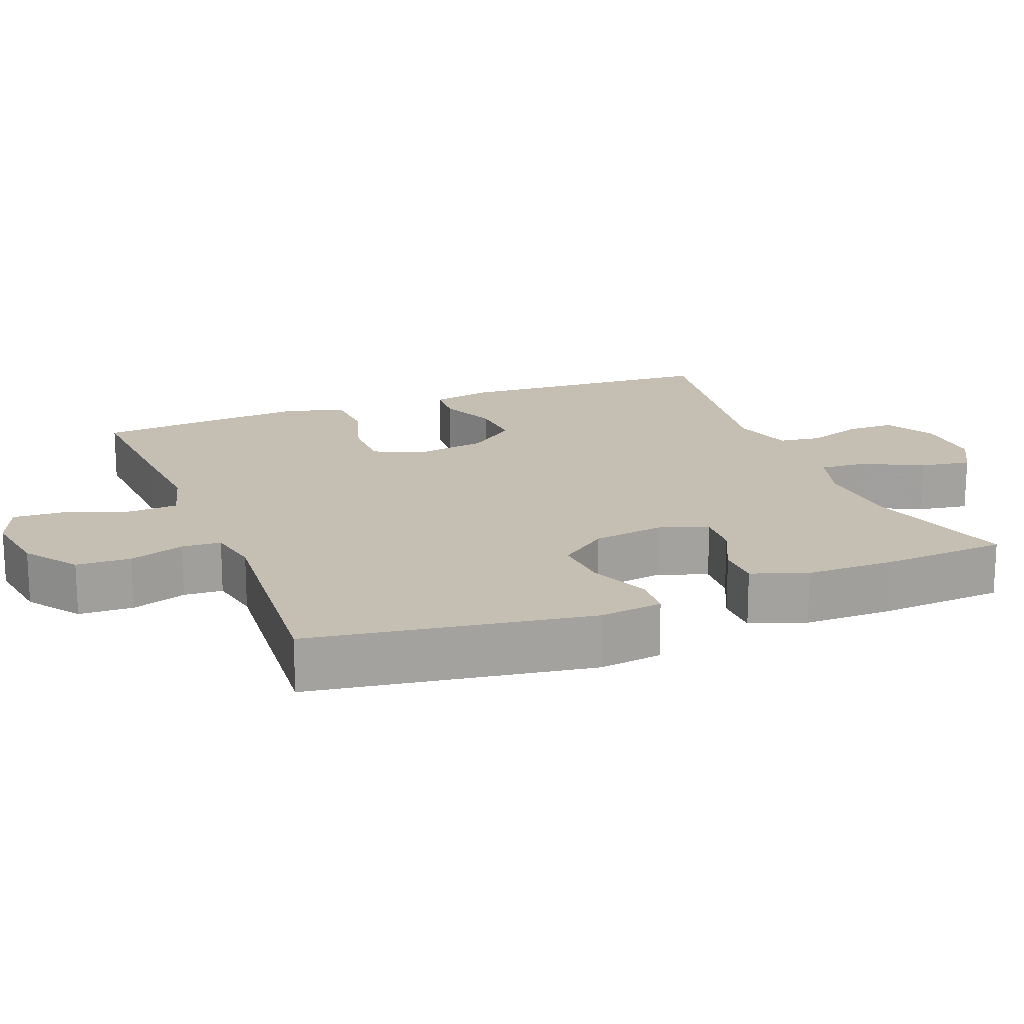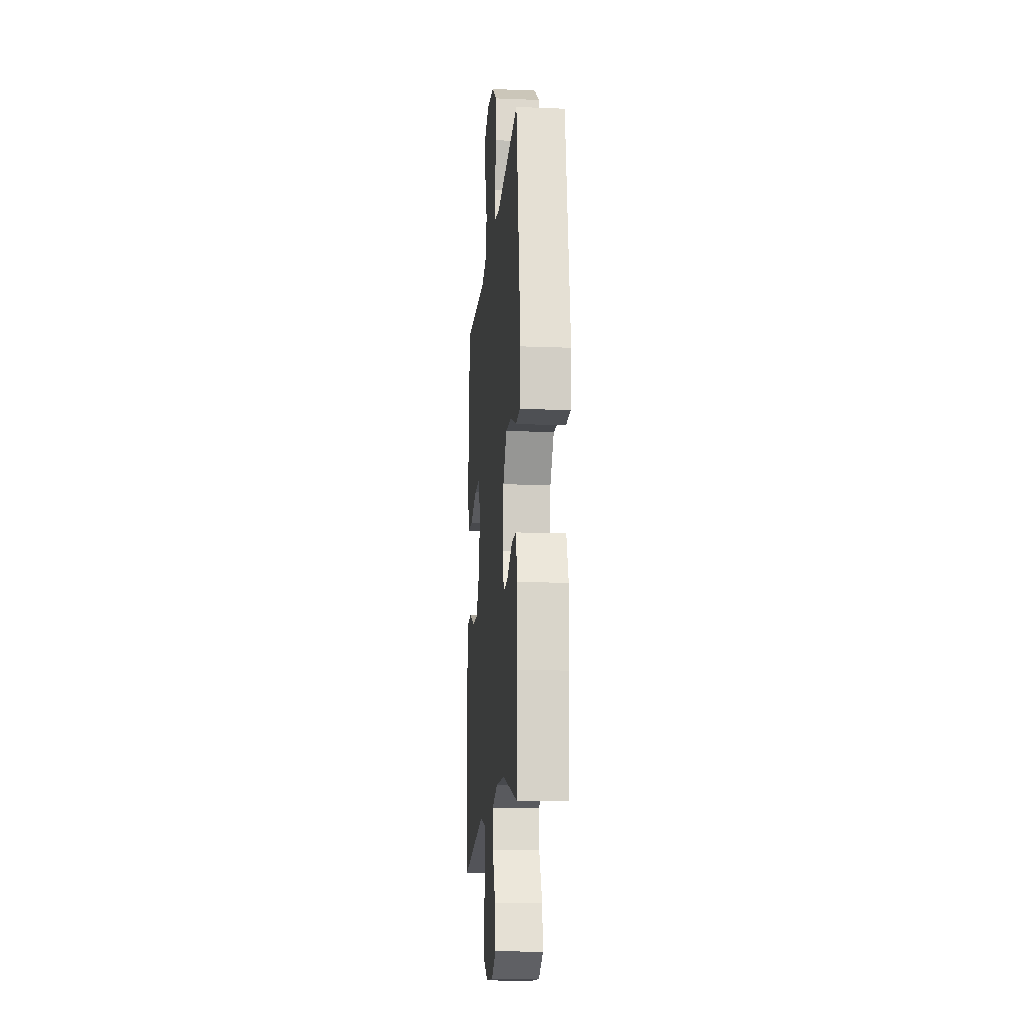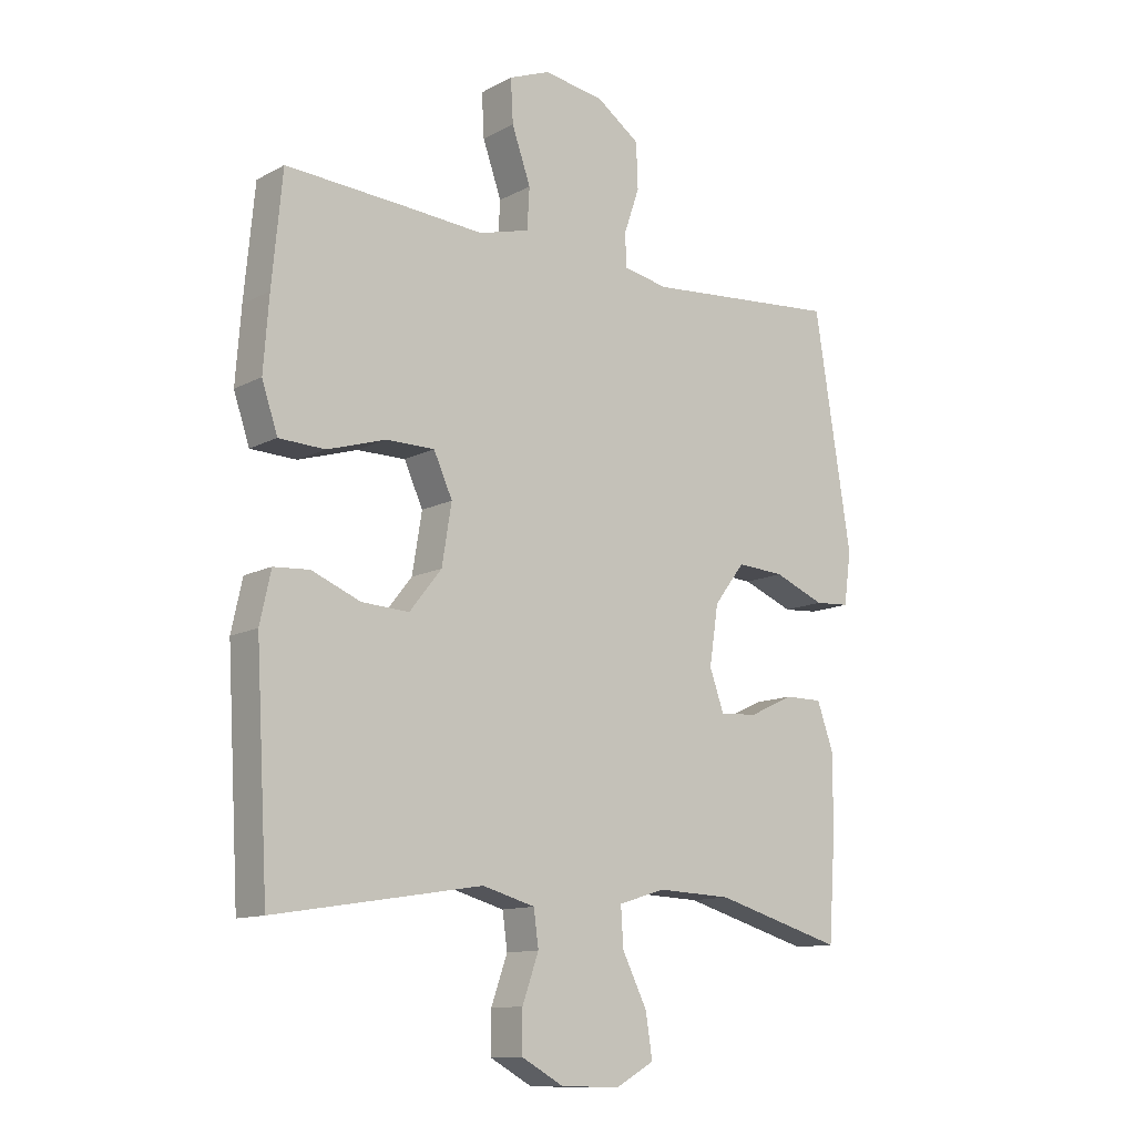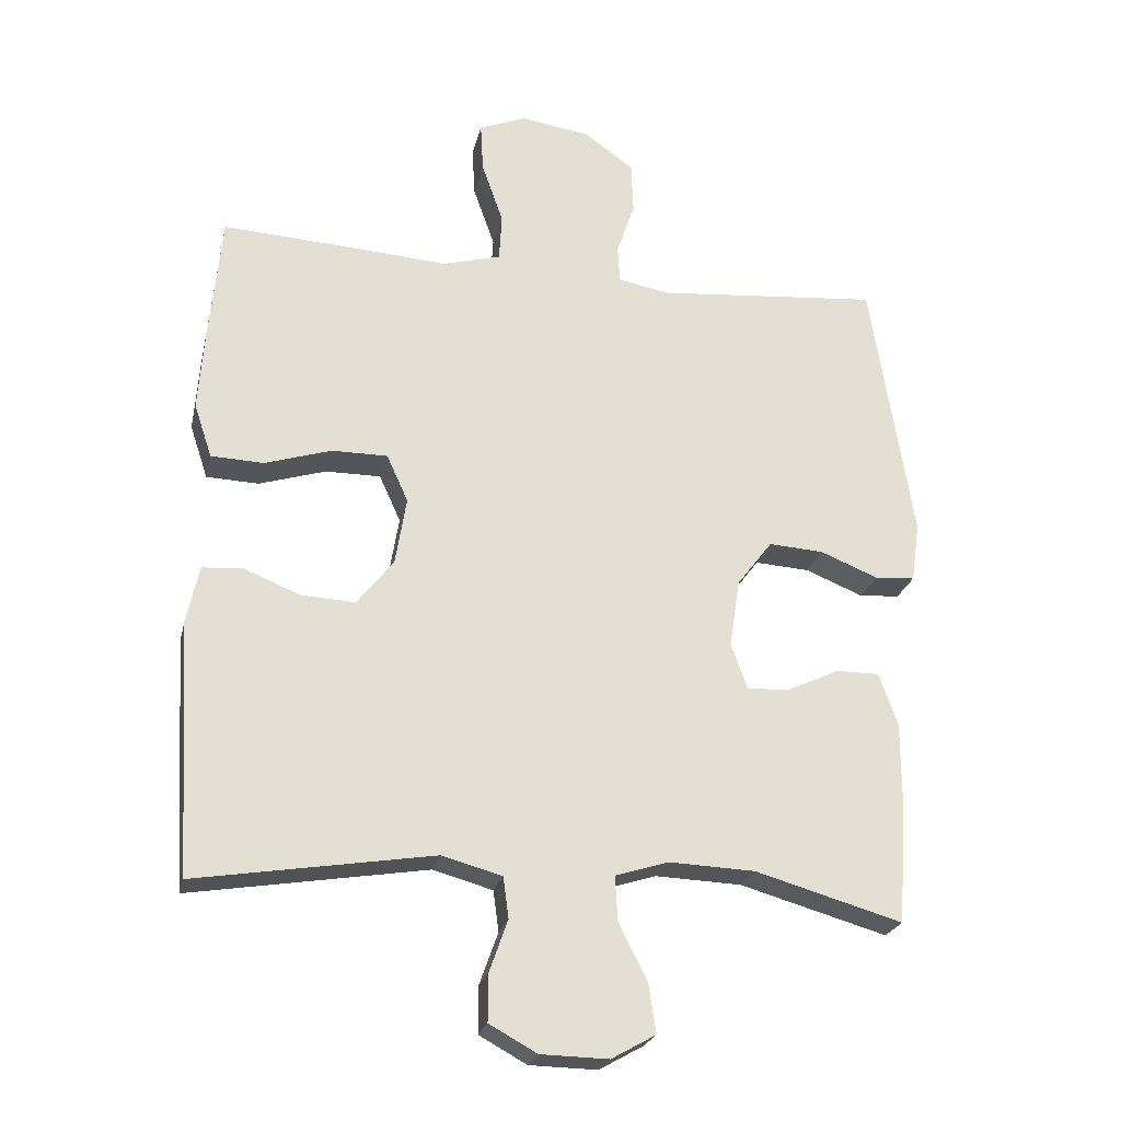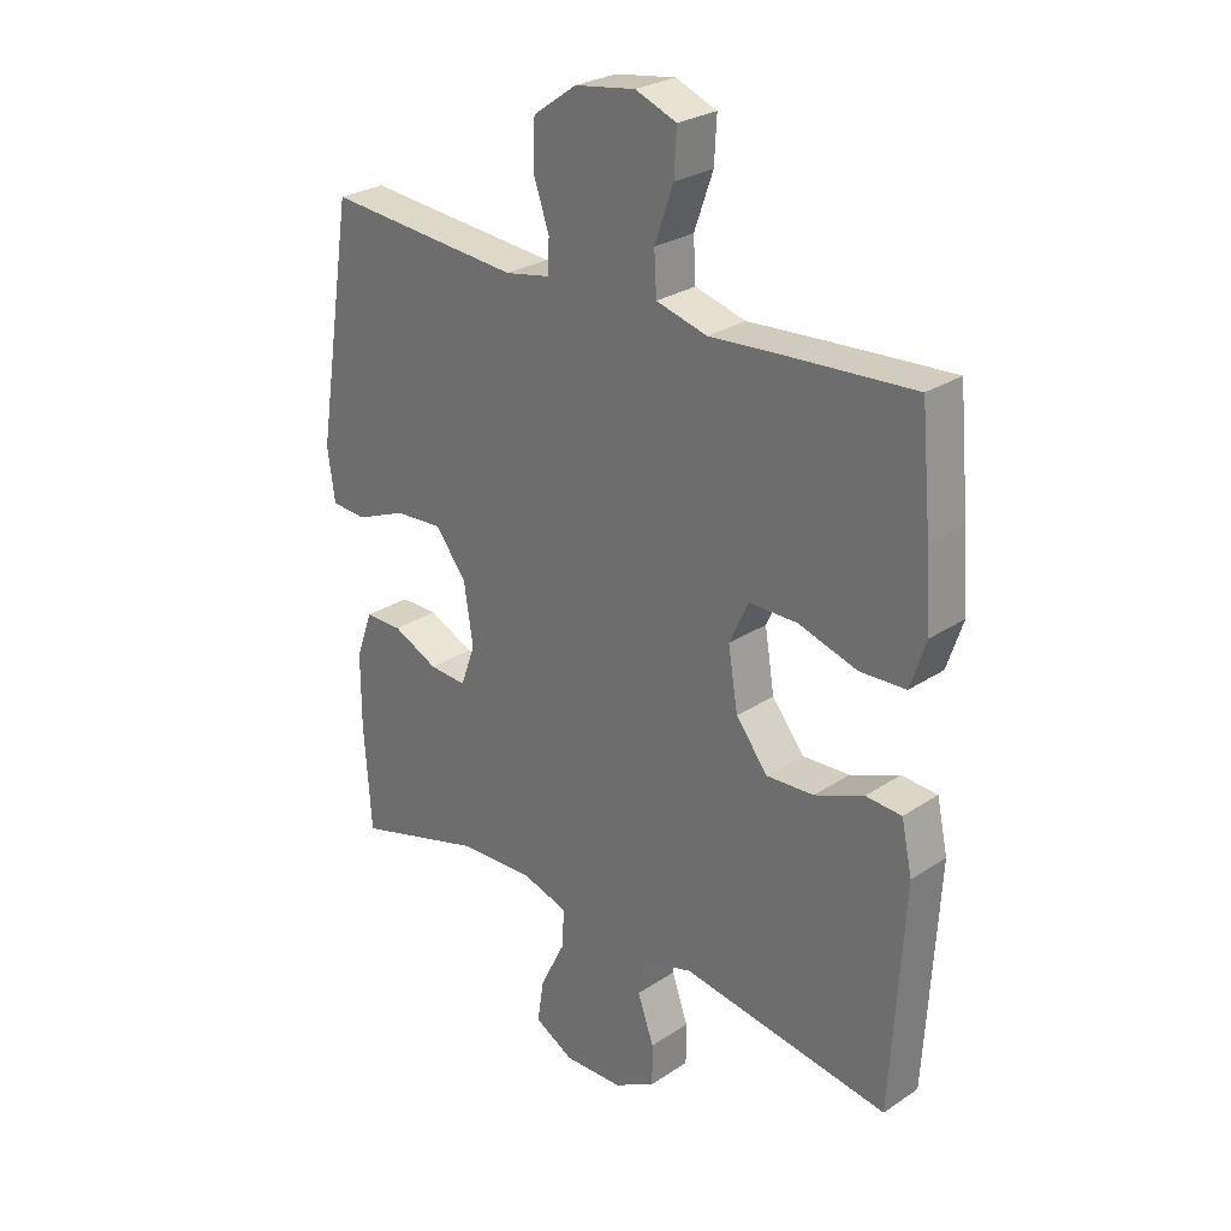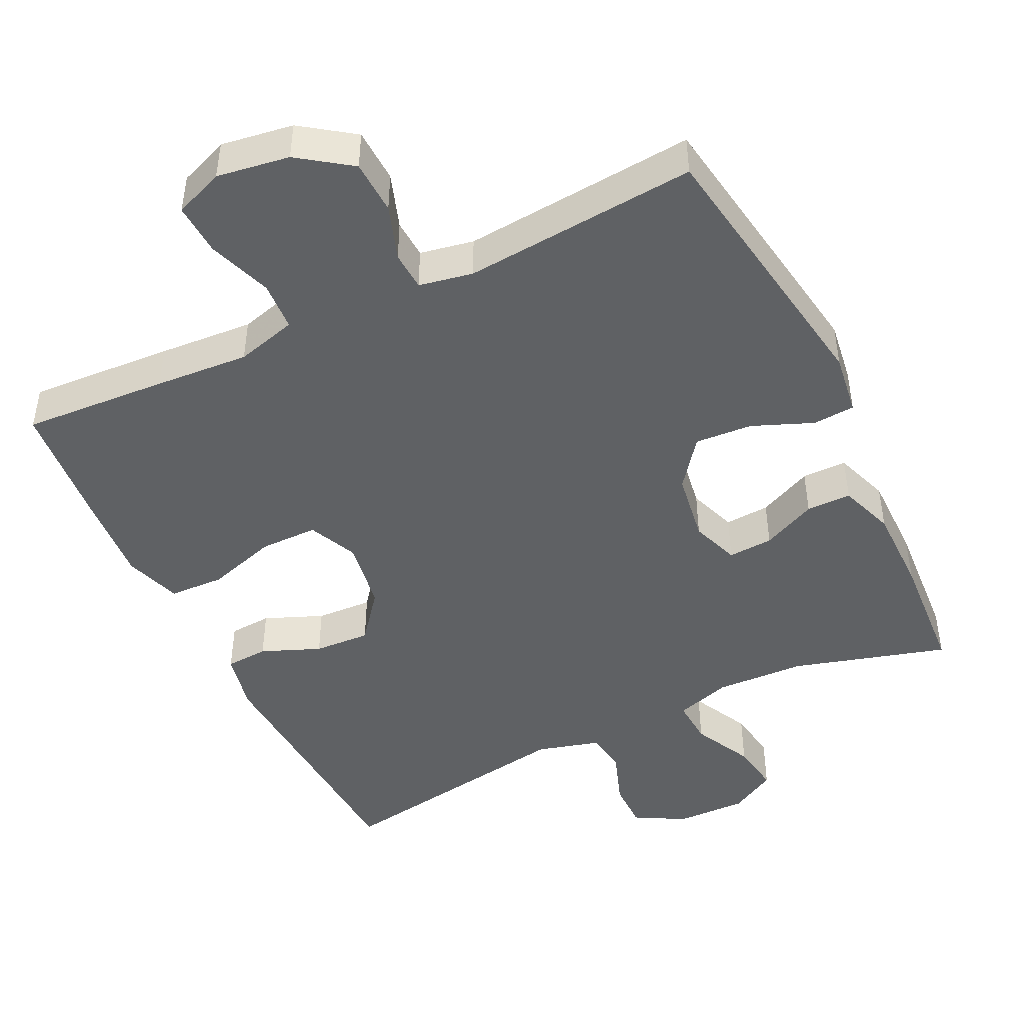
<metadata>
{"format":"obj","ext":"obj","renderer":"f3d","projection":"perspective","resolution":1024,"background":"white","views":[{"elev":17.6,"azim":68.5,"up":"+Y"},{"elev":-14.7,"azim":85.1,"up":"+Z"},{"elev":-12.1,"azim":-39.0,"up":"+Z"},{"elev":-23.7,"azim":-12.5,"up":"+Z"},{"elev":27.0,"azim":-135.7,"up":"+Z"},{"elev":-46.0,"azim":25.8,"up":"+Y"}]}
</metadata>
<code>
v 0.5 0.07 0.5
v 0.561 0.07 0.115
v 0.549 0.07 0.029
v 0.491 0.07 0.025
v 0.407 0.07 0.059
v 0.328 0.07 0.064
v 0.277 0.07 -0.003
v 0.262 0.07 -0.101
v 0.286 0.07 -0.168
v 0.348 0.07 -0.164
v 0.423 0.07 -0.129
v 0.485 0.07 -0.129
v 0.512 0.07 -0.205
v 0.512 0.07 -0.326
v 0.5 0.07 -0.5
v 0.287 0.07 -0.439
v 0.163 0.07 -0.434
v 0.086 0.07 -0.458
v 0.09 0.07 -0.522
v 0.131 0.07 -0.604
v 0.142 0.07 -0.675
v 0.078 0.07 -0.711
v -0.02 0.07 -0.709
v -0.089 0.07 -0.671
v -0.089 0.07 -0.604
v -0.062 0.07 -0.528
v -0.07 0.07 -0.469
v -0.157 0.07 -0.445
v -0.5 0.07 -0.5
v -0.521 0.07 -0.135
v -0.503 0.07 -0.052
v -0.444 0.07 -0.048
v -0.363 0.07 -0.081
v -0.285 0.07 -0.085
v -0.232 0.07 -0.018
v -0.216 0.07 0.08
v -0.247 0.07 0.148
v -0.327 0.07 0.148
v -0.424 0.07 0.118
v -0.5 0.07 0.121
v -0.526 0.07 0.199
v -0.517 0.07 0.319
v -0.5 0.07 0.5
v -0.3 0.07 0.488
v -0.17 0.07 0.479
v -0.086 0.07 0.502
v -0.082 0.07 0.57
v -0.113 0.07 0.658
v -0.117 0.07 0.73
v -0.049 0.07 0.757
v 0.051 0.07 0.742
v 0.123 0.07 0.691
v 0.126 0.07 0.616
v 0.1 0.07 0.54
v 0.103 0.07 0.486
v 0.177 0.07 0.472
v 0.5 0 0.5
v 0.561 0 0.115
v 0.549 0 0.029
v 0.491 0 0.025
v 0.407 0 0.059
v 0.328 0 0.064
v 0.277 0 -0.003
v 0.262 0 -0.101
v 0.286 0 -0.168
v 0.348 0 -0.164
v 0.423 0 -0.129
v 0.485 0 -0.129
v 0.512 0 -0.205
v 0.512 0 -0.326
v 0.5 0 -0.5
v 0.287 0 -0.439
v 0.163 0 -0.434
v 0.086 0 -0.458
v 0.09 0 -0.522
v 0.131 0 -0.604
v 0.142 0 -0.675
v 0.078 0 -0.711
v -0.02 0 -0.709
v -0.089 0 -0.671
v -0.089 0 -0.604
v -0.062 0 -0.528
v -0.07 0 -0.469
v -0.157 0 -0.445
v -0.5 0 -0.5
v -0.521 0 -0.135
v -0.503 0 -0.052
v -0.444 0 -0.048
v -0.363 0 -0.081
v -0.285 0 -0.085
v -0.232 0 -0.018
v -0.216 0 0.08
v -0.247 0 0.148
v -0.327 0 0.148
v -0.424 0 0.118
v -0.5 0 0.121
v -0.526 0 0.199
v -0.517 0 0.319
v -0.5 0 0.5
v -0.3 0 0.488
v -0.17 0 0.479
v -0.086 0 0.502
v -0.082 0 0.57
v -0.113 0 0.658
v -0.117 0 0.73
v -0.049 0 0.757
v 0.051 0 0.742
v 0.123 0 0.691
v 0.126 0 0.616
v 0.1 0 0.54
v 0.103 0 0.486
v 0.177 0 0.472
f 51 52 53 54
f 51 54 55
f 50 51 55
f 47 48 49 50
f 46 47 50 55
f 45 46 55 56
f 43 44 45
f 42 43 45
f 41 42 45 56
f 38 39 40 41
f 37 38 41 56
f 30 31 32 33
f 28 29 30 33
f 27 28 33 34
f 23 24 25 26
f 23 26 27
f 22 23 27
f 19 20 21 22
f 18 19 22 27
f 17 18 27 34
f 13 14 15 16
f 10 11 12 13
f 9 10 13 16
f 8 9 16 17
f 2 3 4 5
f 2 5 6
f 1 2 6
f 36 37 56 1
f 8 17 34 35
f 7 8 35 36
f 1 6 7 36
f 110 109 108 107
f 111 110 107
f 111 107 106
f 106 105 104 103
f 111 106 103 102
f 112 111 102 101
f 101 100 99
f 101 99 98
f 112 101 98 97
f 97 96 95 94
f 112 97 94 93
f 89 88 87 86
f 89 86 85 84
f 90 89 84 83
f 82 81 80 79
f 83 82 79
f 83 79 78
f 78 77 76 75
f 83 78 75 74
f 90 83 74 73
f 72 71 70 69
f 69 68 67 66
f 72 69 66 65
f 73 72 65 64
f 61 60 59 58
f 62 61 58
f 62 58 57
f 57 112 93 92
f 91 90 73 64
f 92 91 64 63
f 92 63 62 57
f 1 57 58 2
f 2 58 59 3
f 3 59 60 4
f 4 60 61 5
f 5 61 62 6
f 6 62 63 7
f 7 63 64 8
f 8 64 65 9
f 9 65 66 10
f 10 66 67 11
f 11 67 68 12
f 12 68 69 13
f 13 69 70 14
f 14 70 71 15
f 15 71 72 16
f 16 72 73 17
f 17 73 74 18
f 18 74 75 19
f 19 75 76 20
f 20 76 77 21
f 21 77 78 22
f 22 78 79 23
f 23 79 80 24
f 24 80 81 25
f 25 81 82 26
f 26 82 83 27
f 27 83 84 28
f 28 84 85 29
f 29 85 86 30
f 30 86 87 31
f 31 87 88 32
f 32 88 89 33
f 33 89 90 34
f 34 90 91 35
f 35 91 92 36
f 36 92 93 37
f 37 93 94 38
f 38 94 95 39
f 39 95 96 40
f 40 96 97 41
f 41 97 98 42
f 42 98 99 43
f 43 99 100 44
f 44 100 101 45
f 45 101 102 46
f 46 102 103 47
f 47 103 104 48
f 48 104 105 49
f 49 105 106 50
f 50 106 107 51
f 51 107 108 52
f 52 108 109 53
f 53 109 110 54
f 54 110 111 55
f 55 111 112 56
f 56 112 57 1

</code>
